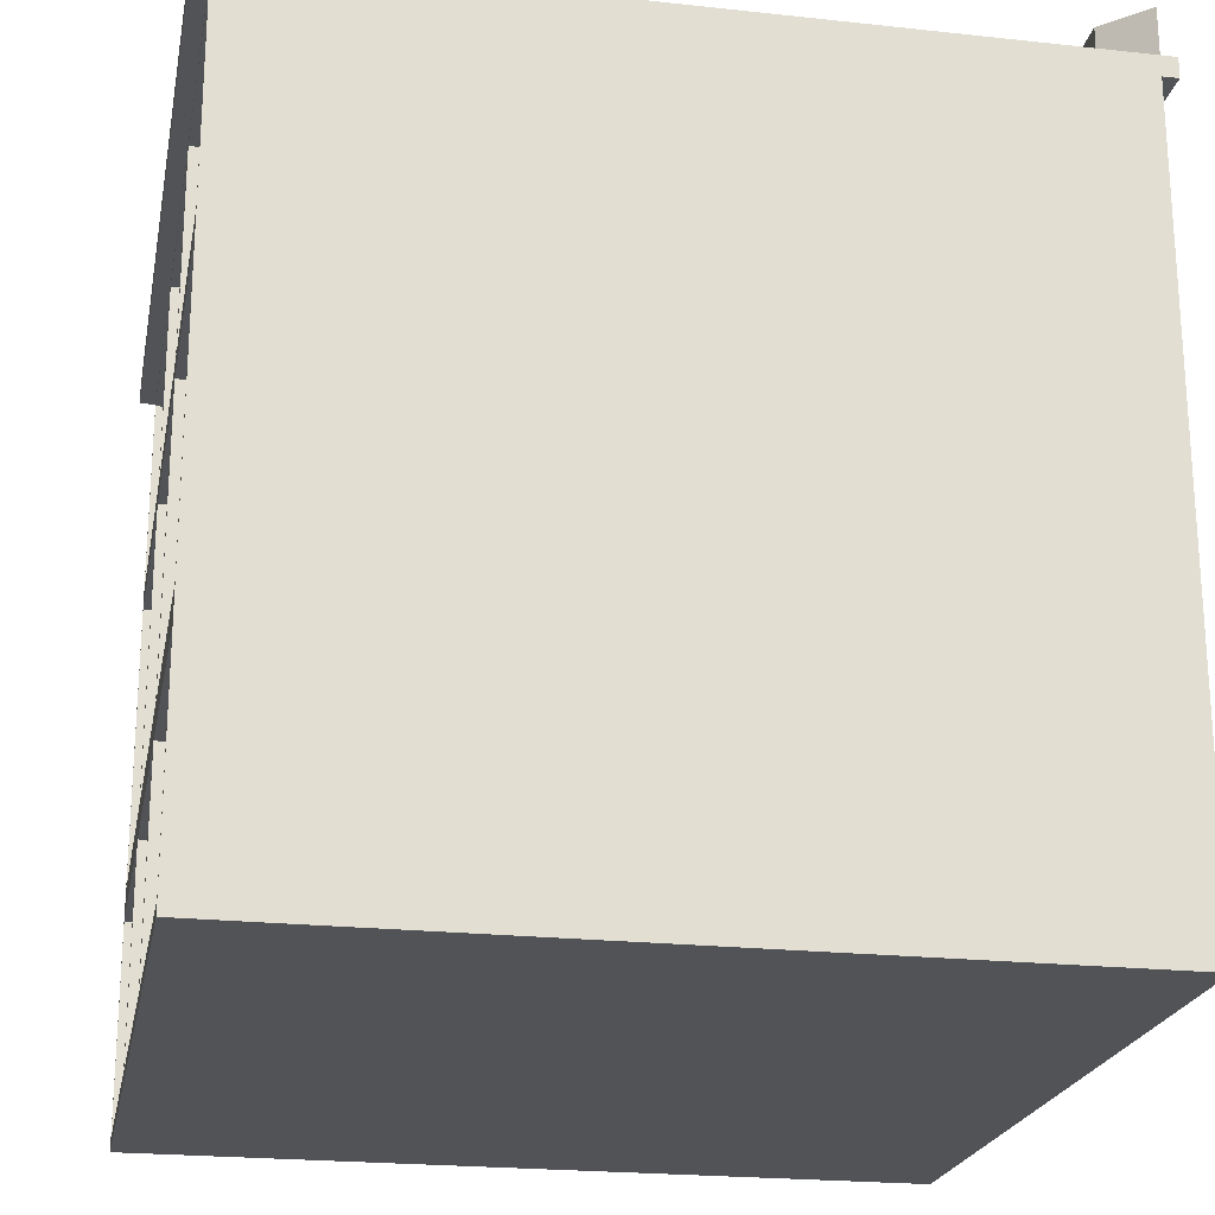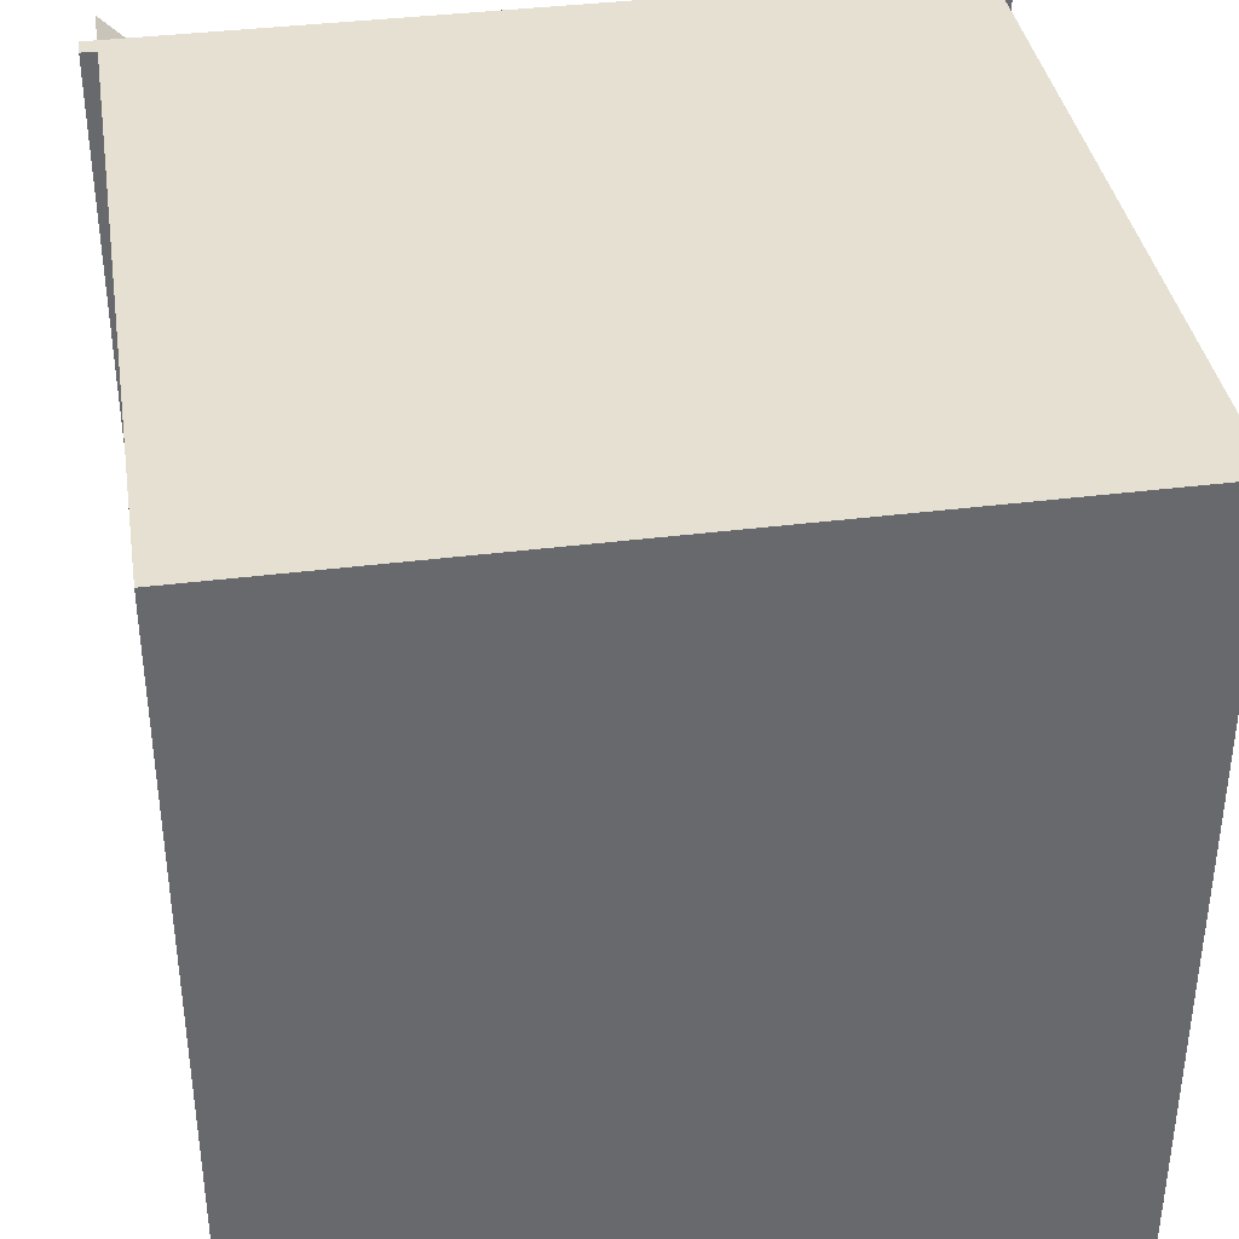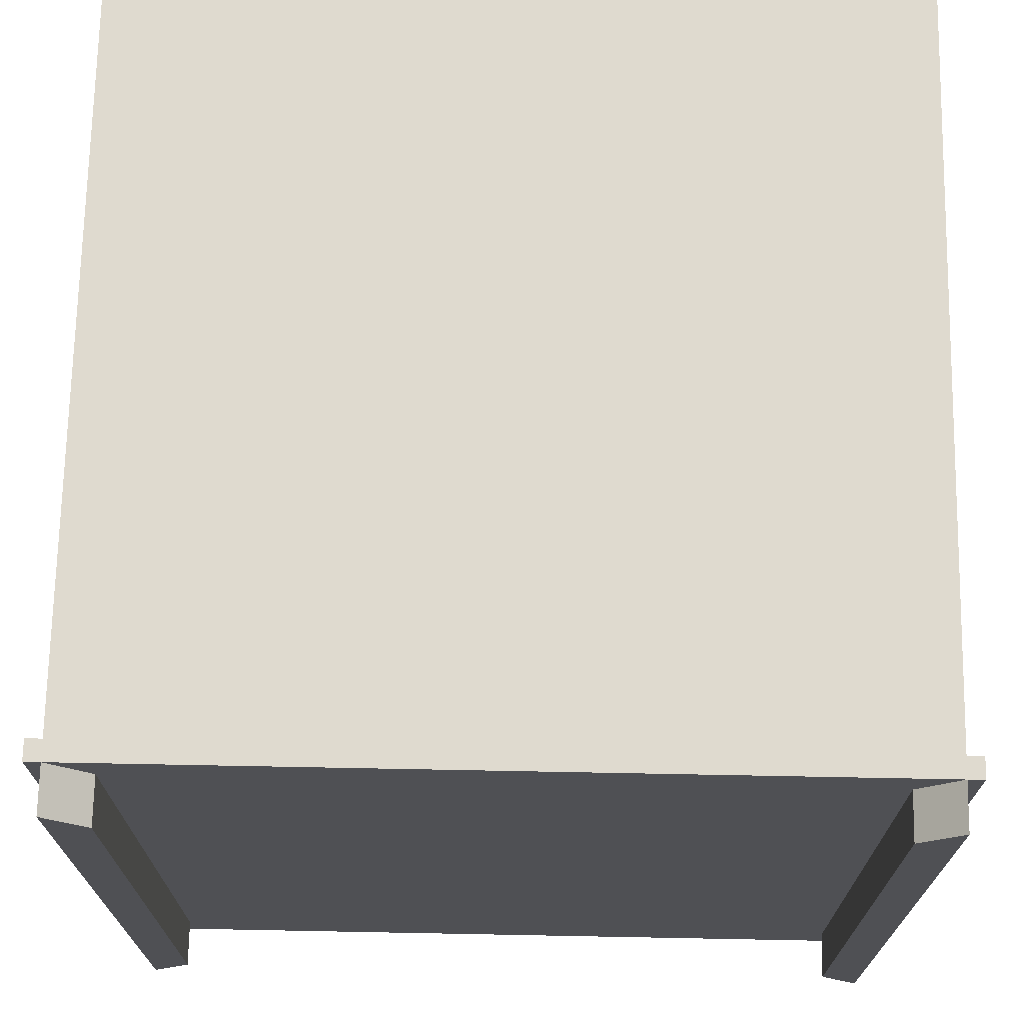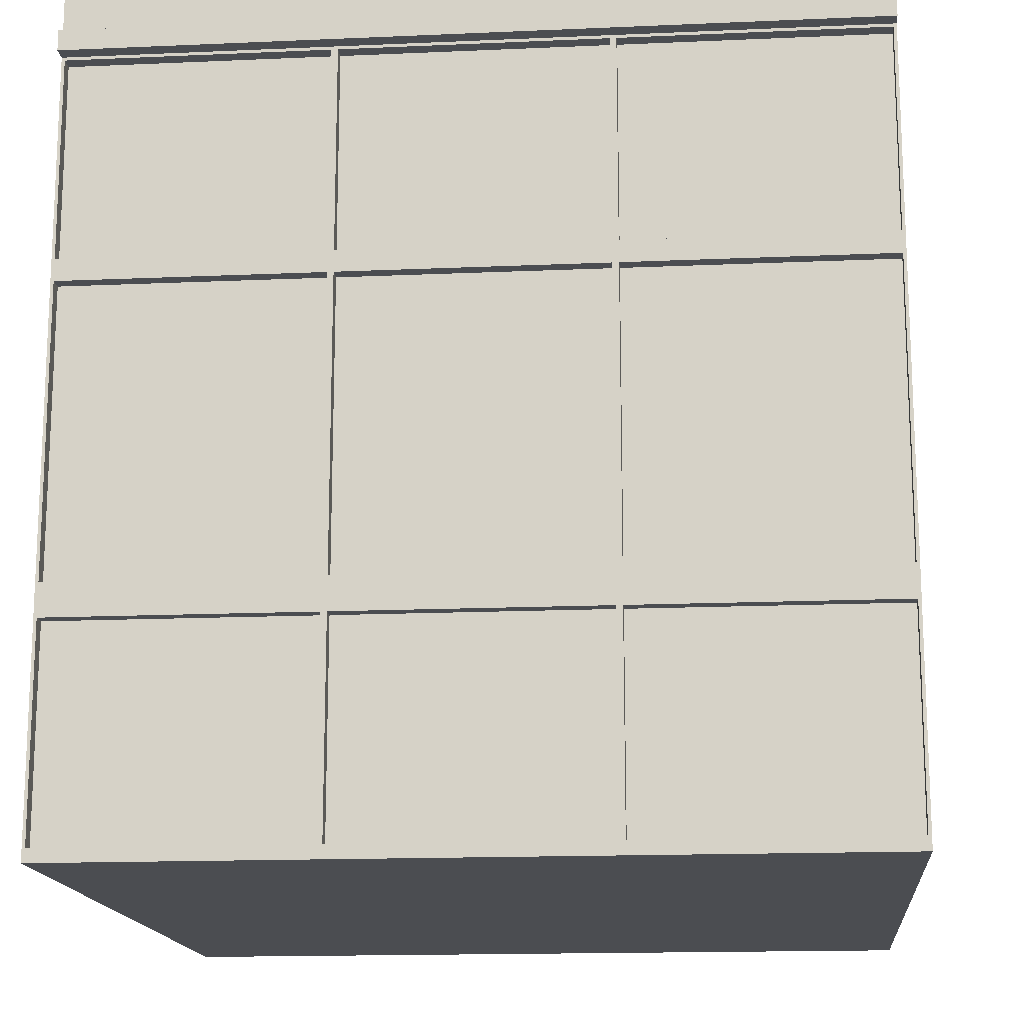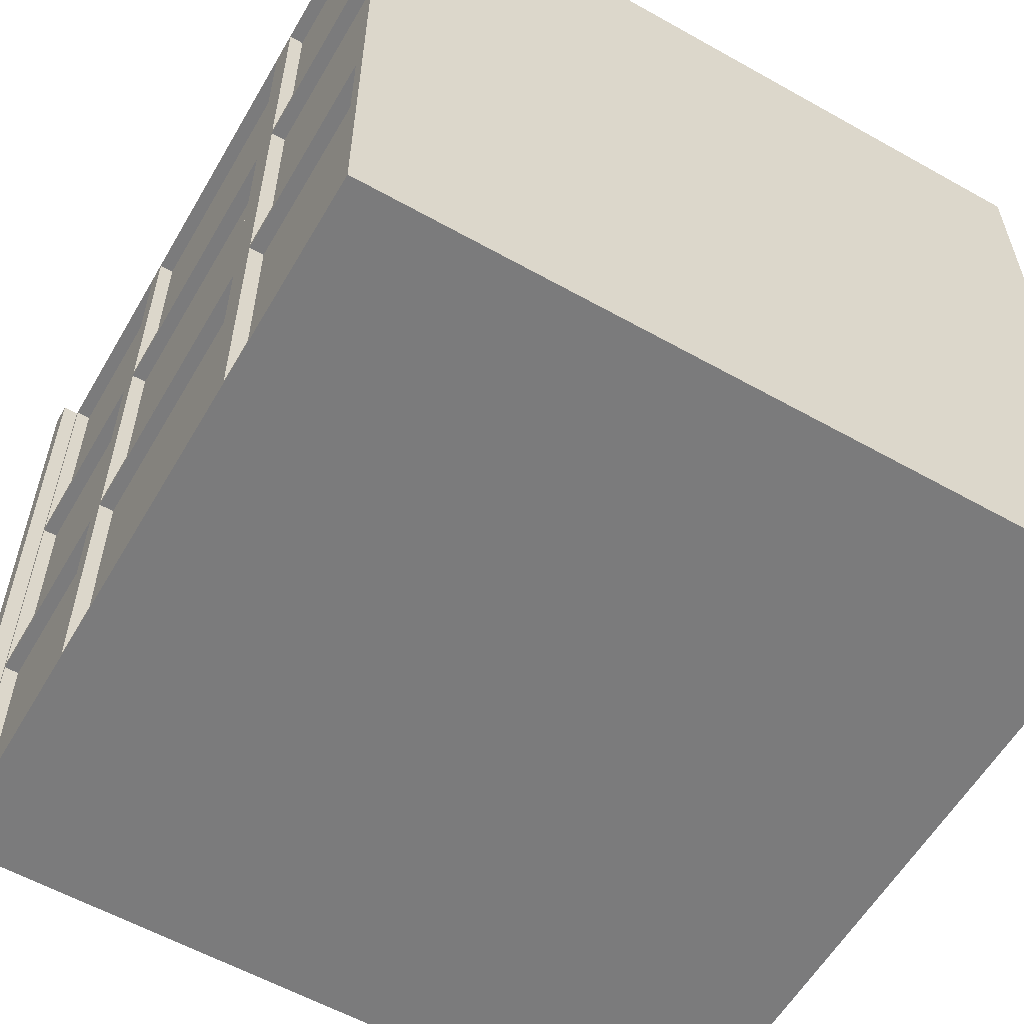
<metadata>
{"format":"obj","ext":"obj","renderer":"f3d","projection":"perspective","resolution":1024,"background":"white","views":[{"elev":-22.0,"azim":-10.8,"up":"+Y"},{"elev":37.7,"azim":-9.2,"up":"+Z"},{"elev":70.8,"azim":-178.9,"up":"+Z"},{"elev":-15.6,"azim":-84.7,"up":"+Y"},{"elev":-58.4,"azim":-30.1,"up":"+Z"}]}
</metadata>
<code>
o Cube.021_Cube.031
v 10 40 154.8
v 10 60 154.8
v 10 40 134.8
v 10 60 134.8
v 10 40 148.1
v 10 40 141.4
v 10 60 141.4
v 10 60 148.1
v 10 54.19 134.8
v 10 53.81 134.8
v 10 46.34 134.8
v 10 45.66 134.8
v 10 54.19 154.8
v 10 53.81 154.8
v 10 46.34 154.8
v 10 45.66 154.8
v 10 54.19 141.4
v 10 53.81 141.4
v 10 46.34 141.4
v 10 45.66 141.4
v 10 54.19 148.1
v 10 53.81 148.1
v 10 46.34 148.1
v 10 45.66 148.1
v 10 59.48 134.8
v 10 59.48 154.8
v 10 59.48 141.4
v 10 59.48 148.1
v 10 40.27 134.8
v 10 40.27 154.8
v 10 40.27 141.4
v 10 40.27 148.1
v 10 40.34 141.5
v 10 45.58 141.5
v 10 45.58 148
v 10 40.34 148
v 10 46.42 141.5
v 10 53.73 141.5
v 10 53.73 148
v 10 46.42 148
v 10 40.34 134.9
v 10 45.58 134.9
v 10 45.58 141.4
v 10 40.34 141.4
v 10 46.42 134.9
v 10 53.73 134.9
v 10 53.73 141.4
v 10 46.42 141.4
v 10 40.34 148.2
v 10 45.58 148.2
v 10 45.58 154.7
v 10 40.34 154.7
v 10 46.42 148.2
v 10 53.73 148.2
v 10 53.73 154.7
v 10 46.42 154.7
v 10 54.27 141.5
v 10 59.4 141.5
v 10 59.4 148
v 10 54.27 148
v 10 54.27 134.9
v 10 59.4 134.9
v 10 59.4 141.4
v 10 54.27 141.4
v 10 54.27 148.2
v 10 59.4 148.2
v 10 59.4 154.7
v 10 54.27 154.7
v 10 45.58 141.5
v 10 40.34 141.5
v 10 40.34 148
v 10 45.58 148
v 10 53.73 141.5
v 10 46.42 141.5
v 10 46.42 148
v 10 53.73 148
v 10 45.58 134.9
v 10 40.34 134.9
v 10 40.34 141.4
v 10 45.58 141.4
v 10 53.73 134.9
v 10 46.42 134.9
v 10 46.42 141.4
v 10 53.73 141.4
v 10 45.58 148.2
v 10 40.34 148.2
v 10 40.34 154.7
v 10 45.58 154.7
v 10 53.73 148.2
v 10 46.42 148.2
v 10 46.42 154.7
v 10 53.73 154.7
v 10 59.4 141.5
v 10 54.27 141.5
v 10 54.27 148
v 10 59.4 148
v 10 59.4 134.9
v 10 54.27 134.9
v 10 54.27 141.4
v 10 59.4 141.4
v 10 59.4 148.2
v 10 54.27 148.2
v 10 54.27 154.7
v 10 59.4 154.7
v 9.631 45.58 141.5
v 9.631 40.34 141.5
v 9.631 40.34 148
v 9.631 45.58 148
v 9.631 53.73 141.5
v 9.631 46.42 141.5
v 9.631 46.42 148
v 9.631 53.73 148
v 9.631 45.58 134.9
v 9.631 40.34 134.9
v 9.631 40.34 141.4
v 9.631 45.58 141.4
v 9.631 53.73 134.9
v 9.631 46.42 134.9
v 9.631 46.42 141.4
v 9.631 53.73 141.4
v 9.631 45.58 148.2
v 9.631 40.34 148.2
v 9.631 40.34 154.7
v 9.631 45.58 154.7
v 9.631 53.73 148.2
v 9.631 46.42 148.2
v 9.631 46.42 154.7
v 9.631 53.73 154.7
v 9.631 59.4 141.5
v 9.631 54.27 141.5
v 9.631 54.27 148
v 9.631 59.4 148
v 9.631 59.4 134.9
v 9.631 54.27 134.9
v 9.631 54.27 141.4
v 9.631 59.4 141.4
v 9.631 59.4 148.2
v 9.631 54.27 148.2
v 9.631 54.27 154.7
v 9.631 59.4 154.7
v -10 40 154.8
v -10 60 154.8
v -10 40 134.8
v -10 60 134.8
v -10 40 148.1
v -10 40 141.4
v -10 60 141.4
v -10 60 148.1
v -10 54.19 134.8
v -10 53.81 134.8
v -10 46.34 134.8
v -10 45.66 134.8
v -10 54.19 154.8
v -10 53.81 154.8
v -10 46.34 154.8
v -10 45.66 154.8
v -10 54.19 141.4
v -10 53.81 141.4
v -10 46.34 141.4
v -10 45.66 141.4
v -10 54.19 148.1
v -10 53.81 148.1
v -10 46.34 148.1
v -10 45.66 148.1
v -10 59.48 134.8
v -10 59.48 154.8
v -10 59.48 141.4
v -10 59.48 148.1
v -10 40.27 134.8
v -10 40.27 154.8
v -10 40.27 141.4
v -10 40.27 148.1
v -10 40.34 141.5
v -10 45.58 141.5
v -10 45.58 148
v -10 40.34 148
v -10 46.42 141.5
v -10 53.73 141.5
v -10 53.73 148
v -10 46.42 148
v -10 40.34 134.9
v -10 45.58 134.9
v -10 45.58 141.4
v -10 40.34 141.4
v -10 46.42 134.9
v -10 53.73 134.9
v -10 53.73 141.4
v -10 46.42 141.4
v -10 40.34 148.2
v -10 45.58 148.2
v -10 45.58 154.7
v -10 40.34 154.7
v -10 46.42 148.2
v -10 53.73 148.2
v -10 53.73 154.7
v -10 46.42 154.7
v -10 54.27 141.5
v -10 59.4 141.5
v -10 59.4 148
v -10 54.27 148
v -10 54.27 134.9
v -10 59.4 134.9
v -10 59.4 141.4
v -10 54.27 141.4
v -10 54.27 148.2
v -10 59.4 148.2
v -10 59.4 154.7
v -10 54.27 154.7
v -10 45.58 141.5
v -10 40.34 141.5
v -10 40.34 148
v -10 45.58 148
v -10 53.73 141.5
v -10 46.42 141.5
v -10 46.42 148
v -10 53.73 148
v -10 45.58 134.9
v -10 40.34 134.9
v -10 40.34 141.4
v -10 45.58 141.4
v -10 53.73 134.9
v -10 46.42 134.9
v -10 46.42 141.4
v -10 53.73 141.4
v -10 45.58 148.2
v -10 40.34 148.2
v -10 40.34 154.7
v -10 45.58 154.7
v -10 53.73 148.2
v -10 46.42 148.2
v -10 46.42 154.7
v -10 53.73 154.7
v -10 59.4 141.5
v -10 54.27 141.5
v -10 54.27 148
v -10 59.4 148
v -10 59.4 134.9
v -10 54.27 134.9
v -10 54.27 141.4
v -10 59.4 141.4
v -10 59.4 148.2
v -10 54.27 148.2
v -10 54.27 154.7
v -10 59.4 154.7
v -9.631 45.58 141.5
v -9.631 40.34 141.5
v -9.631 40.34 148
v -9.631 45.58 148
v -9.631 53.73 141.5
v -9.631 46.42 141.5
v -9.631 46.42 148
v -9.631 53.73 148
v -9.631 45.58 134.9
v -9.631 40.34 134.9
v -9.631 40.34 141.4
v -9.631 45.58 141.4
v -9.631 53.73 134.9
v -9.631 46.42 134.9
v -9.631 46.42 141.4
v -9.631 53.73 141.4
v -9.631 45.58 148.2
v -9.631 40.34 148.2
v -9.631 40.34 154.7
v -9.631 45.58 154.7
v -9.631 53.73 148.2
v -9.631 46.42 148.2
v -9.631 46.42 154.7
v -9.631 53.73 154.7
v -9.631 59.4 141.5
v -9.631 54.27 141.5
v -9.631 54.27 148
v -9.631 59.4 148
v -9.631 59.4 134.9
v -9.631 54.27 134.9
v -9.631 54.27 141.4
v -9.631 59.4 141.4
v -9.631 59.4 148.2
v -9.631 54.27 148.2
v -9.631 54.27 154.7
v -9.631 59.4 154.7
v -0 40 134.8
v -0 60 134.8
v -0 40 154.8
v -0 60 154.8
v -0 40 141.4
v -0 40 148.1
v -0 45.66 154.8
v -0 46.34 154.8
v -0 53.81 154.8
v -0 54.19 154.8
v -0 45.66 134.8
v -0 46.34 134.8
v -0 53.81 134.8
v -0 54.19 134.8
v -0 59.48 154.8
v -0 59.48 134.8
v -0 40.27 134.8
v -0 40.27 154.8
v 8.971 60 135.8
v -0 60 135.8
v -8.971 60 135.8
v -8.971 60 141.4
v -8.971 60 148.1
v -8.971 60 153.8
v -0 60 153.8
v 8.971 60 153.8
v 8.971 60 148.1
v 8.971 60 141.4
v 10.4 60 148.1
v 10.4 60 154.8
v 10.4 60 134.8
v 10.4 60 141.4
v 10.4 59.48 134.8
v 10.4 59.48 154.8
v 10.4 59.48 141.4
v 10.4 59.48 148.1
v -10.4 60 148.1
v -10.4 60 154.8
v -10.4 60 134.8
v -10.4 60 141.4
v -10.4 59.48 134.8
v -10.4 59.48 154.8
v -10.4 59.48 141.4
v -10.4 59.48 148.1
v 10 61.2 148.1
v 10 61.2 154.8
v 10 61.2 134.8
v 10 61.2 141.4
v -10 61.2 148.1
v -10 61.2 154.8
v -10 61.2 134.8
v -10 61.2 141.4
v 8.971 61.2 135.8
v 8.971 61.2 141.4
v -8.971 61.2 135.8
v -8.971 61.2 141.4
v -8.971 61.2 148.1
v -8.971 61.2 153.8
v 8.971 61.2 148.1
v 8.971 61.2 153.8
f 296 282 4 25
f 144 165 321 319
f 286 5 1 283
f 281 3 6 285
f 285 6 5 286
f 26 28 316 314
f 168 166 322 324
f 54 55 92 89
f 20 19 23 24
f 36 33 70 71
f 18 17 21 22
f 56 53 90 91
f 12 11 19 20
f 47 48 83 84
f 10 9 17 18
f 33 34 69 70
f 24 23 15 16
f 67 68 103 104
f 22 21 13 14
f 297 291 12 29
f 291 292 11 12
f 292 293 10 11
f 293 294 9 10
f 53 54 89 90
f 46 47 84 81
f 66 67 104 101
f 294 296 25 9
f 281 297 29 3
f 5 32 30 1
f 3 29 31 6
f 6 31 32 5
f 31 20 34 33
f 20 24 35 34
f 24 32 36 35
f 32 31 33 36
f 19 18 38 37
f 18 22 39 38
f 22 23 40 39
f 23 19 37 40
f 29 12 42 41
f 12 20 43 42
f 20 31 44 43
f 31 29 41 44
f 11 10 46 45
f 10 18 47 46
f 18 19 48 47
f 19 11 45 48
f 32 24 50 49
f 24 16 51 50
f 16 30 52 51
f 30 32 49 52
f 23 22 54 53
f 22 14 55 54
f 14 15 56 55
f 15 23 53 56
f 17 27 58 57
f 27 28 59 58
f 28 21 60 59
f 21 17 57 60
f 9 25 62 61
f 25 27 63 62
f 27 17 64 63
f 17 9 61 64
f 21 28 66 65
f 28 26 67 66
f 26 13 68 67
f 13 21 65 68
f 80 79 115 116
f 94 93 129 130
f 77 80 116 113
f 92 91 127 128
f 79 78 114 115
f 89 92 128 125
f 104 103 139 140
f 78 77 113 114
f 91 90 126 127
f 34 35 72 69
f 61 62 97 98
f 41 42 77 78
f 55 56 91 92
f 35 36 71 72
f 64 61 98 99
f 44 41 78 79
f 62 63 100 97
f 42 43 80 77
f 49 50 85 86
f 63 64 99 100
f 43 44 79 80
f 52 49 86 87
f 50 51 88 85
f 57 58 93 94
f 37 38 73 74
f 51 52 87 88
f 60 57 94 95
f 40 37 74 75
f 58 59 96 93
f 38 39 76 73
f 65 66 101 102
f 45 46 81 82
f 59 60 95 96
f 39 40 75 76
f 68 65 102 103
f 48 45 82 83
f 106 105 108 107
f 110 109 112 111
f 114 113 116 115
f 118 117 120 119
f 122 121 124 123
f 126 125 128 127
f 130 129 132 131
f 134 133 136 135
f 138 137 140 139
f 95 94 130 131
f 82 81 117 118
f 93 96 132 129
f 83 82 118 119
f 70 69 105 106
f 96 95 131 132
f 81 84 120 117
f 71 70 106 107
f 98 97 133 134
f 84 83 119 120
f 69 72 108 105
f 99 98 134 135
f 86 85 121 122
f 72 71 107 108
f 97 100 136 133
f 87 86 122 123
f 74 73 109 110
f 100 99 135 136
f 85 88 124 121
f 75 74 110 111
f 102 101 137 138
f 88 87 123 124
f 73 76 112 109
f 103 102 138 139
f 90 89 125 126
f 76 75 111 112
f 101 104 140 137
f 13 26 295 290
f 14 13 290 289
f 15 14 289 288
f 30 16 287 298
f 16 15 288 287
f 26 2 284 295
f 1 30 298 283
f 296 165 144 282
f 27 25 313 315
f 286 283 141 145
f 281 285 146 143
f 285 286 145 146
f 165 167 323 321
f 28 27 315 316
f 194 229 232 195
f 160 164 163 159
f 176 211 210 173
f 158 162 161 157
f 196 231 230 193
f 152 160 159 151
f 187 224 223 188
f 150 158 157 149
f 173 210 209 174
f 164 156 155 163
f 207 244 243 208
f 162 154 153 161
f 297 169 152 291
f 291 152 151 292
f 292 151 150 293
f 293 150 149 294
f 193 230 229 194
f 186 221 224 187
f 206 241 244 207
f 294 149 165 296
f 281 143 169 297
f 145 141 170 172
f 143 146 171 169
f 146 145 172 171
f 171 173 174 160
f 160 174 175 164
f 164 175 176 172
f 172 176 173 171
f 159 177 178 158
f 158 178 179 162
f 162 179 180 163
f 163 180 177 159
f 169 181 182 152
f 152 182 183 160
f 160 183 184 171
f 171 184 181 169
f 151 185 186 150
f 150 186 187 158
f 158 187 188 159
f 159 188 185 151
f 172 189 190 164
f 164 190 191 156
f 156 191 192 170
f 170 192 189 172
f 163 193 194 162
f 162 194 195 154
f 154 195 196 155
f 155 196 193 163
f 157 197 198 167
f 167 198 199 168
f 168 199 200 161
f 161 200 197 157
f 149 201 202 165
f 165 202 203 167
f 167 203 204 157
f 157 204 201 149
f 161 205 206 168
f 168 206 207 166
f 166 207 208 153
f 153 208 205 161
f 220 256 255 219
f 234 270 269 233
f 217 253 256 220
f 232 268 267 231
f 219 255 254 218
f 229 265 268 232
f 244 280 279 243
f 218 254 253 217
f 231 267 266 230
f 174 209 212 175
f 201 238 237 202
f 181 218 217 182
f 195 232 231 196
f 175 212 211 176
f 204 239 238 201
f 184 219 218 181
f 202 237 240 203
f 182 217 220 183
f 189 226 225 190
f 203 240 239 204
f 183 220 219 184
f 192 227 226 189
f 190 225 228 191
f 197 234 233 198
f 177 214 213 178
f 191 228 227 192
f 200 235 234 197
f 180 215 214 177
f 198 233 236 199
f 178 213 216 179
f 205 242 241 206
f 185 222 221 186
f 199 236 235 200
f 179 216 215 180
f 208 243 242 205
f 188 223 222 185
f 246 247 248 245
f 250 251 252 249
f 254 255 256 253
f 258 259 260 257
f 262 263 264 261
f 266 267 268 265
f 270 271 272 269
f 274 275 276 273
f 278 279 280 277
f 235 271 270 234
f 222 258 257 221
f 233 269 272 236
f 223 259 258 222
f 210 246 245 209
f 236 272 271 235
f 221 257 260 224
f 211 247 246 210
f 238 274 273 237
f 224 260 259 223
f 209 245 248 212
f 239 275 274 238
f 226 262 261 225
f 212 248 247 211
f 237 273 276 240
f 227 263 262 226
f 214 250 249 213
f 240 276 275 239
f 225 261 264 228
f 215 251 250 214
f 242 278 277 241
f 228 264 263 227
f 213 249 252 216
f 243 279 278 242
f 230 266 265 229
f 216 252 251 215
f 241 277 280 244
f 153 290 295 166
f 154 289 290 153
f 155 288 289 154
f 170 298 287 156
f 156 287 288 155
f 166 295 284 142
f 299 300 301 302 303 304 305 306 307 308
f 141 283 298 170
f 4 282 300 299
f 282 144 301 300
f 4 299 333 327
f 306 2 326 340
f 308 307 339 334
f 142 284 305 304
f 284 2 306 305
f 299 308 334 333
f 307 306 340 339
f 142 304 338 330
f 316 309 310 314
f 313 311 312 315
f 315 312 309 316
f 324 322 318 317
f 321 323 320 319
f 323 324 317 320
f 25 4 311 313
f 147 144 319 320
f 166 142 318 322
f 4 7 312 311
f 2 26 314 310
f 148 147 320 317
f 7 8 309 312
f 142 148 317 318
f 8 2 310 309
f 167 168 324 323
f 331 332 336 335
f 332 329 337 336
f 329 330 338 337
f 326 325 339 340
f 325 328 334 339
f 328 327 333 334
f 302 301 335 336
f 144 147 332 331
f 7 4 327 328
f 303 302 336 337
f 147 148 329 332
f 301 144 331 335
f 8 7 328 325
f 304 303 337 338
f 148 142 330 329
f 2 8 325 326

</code>
